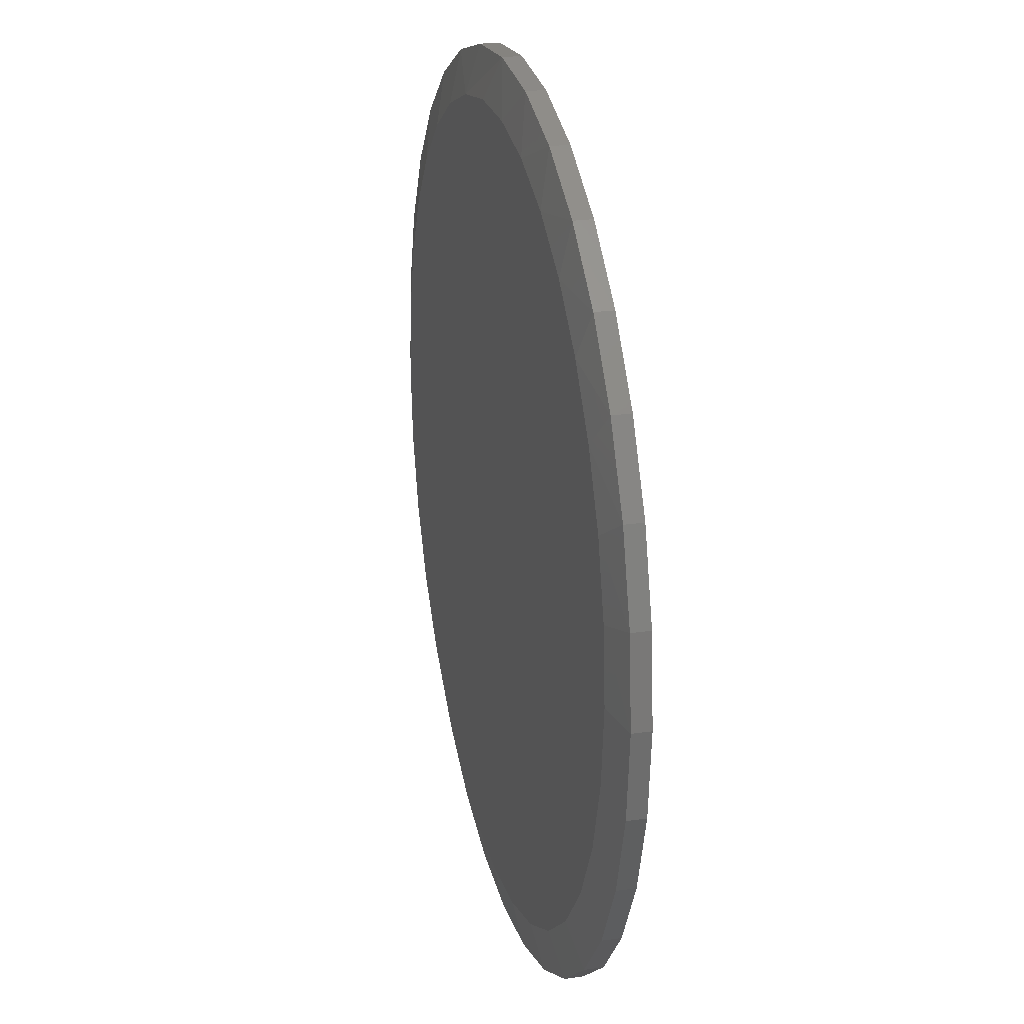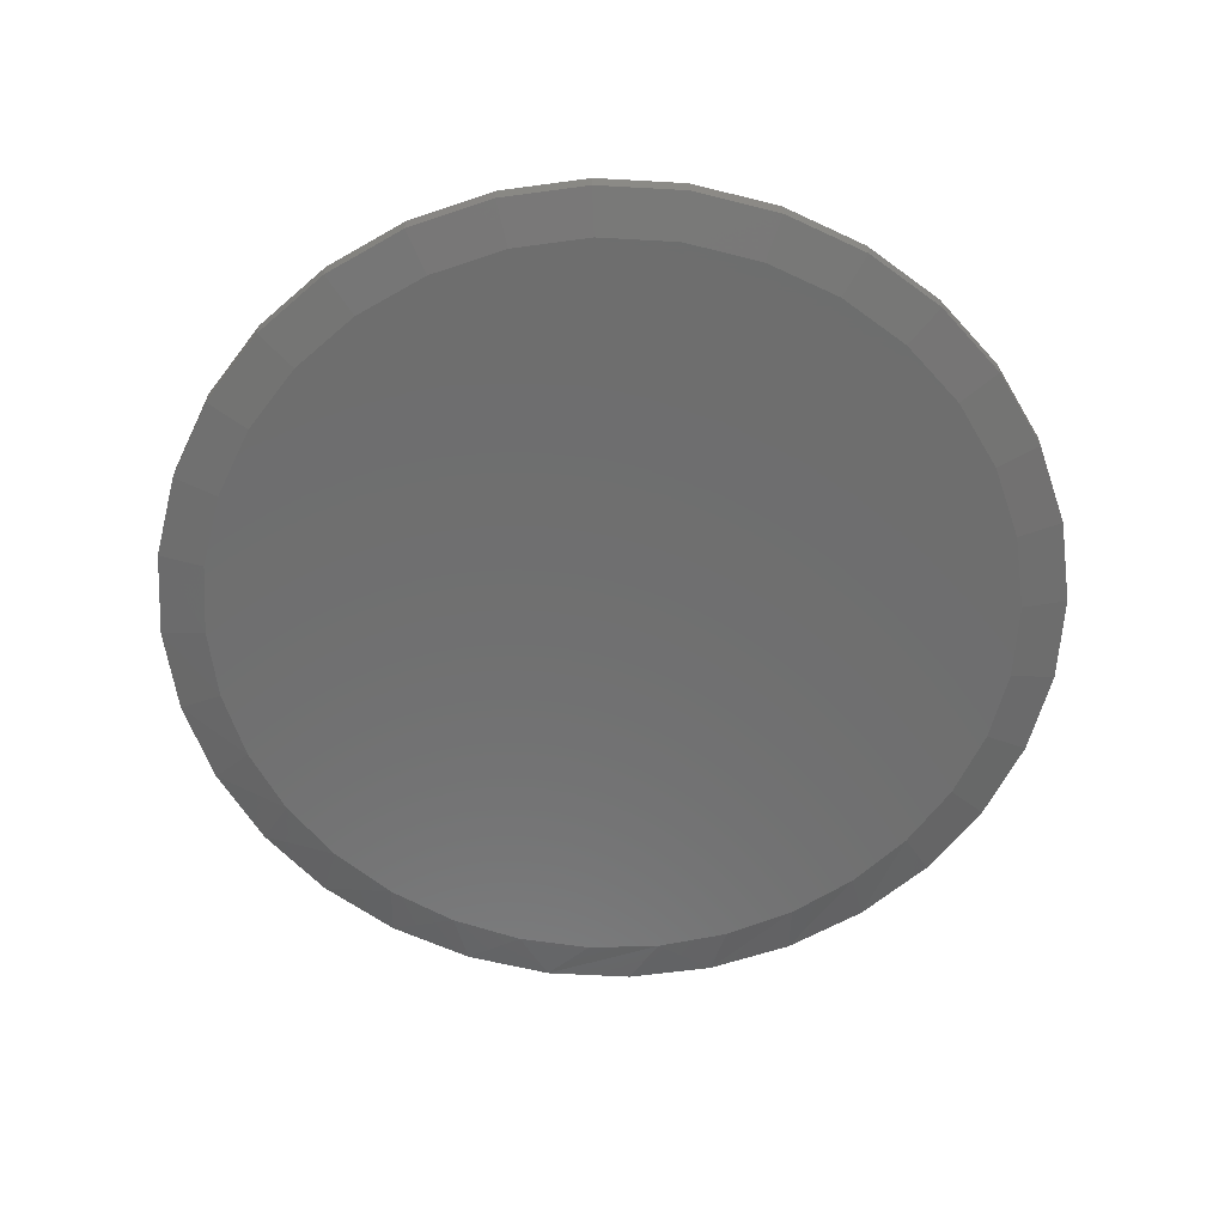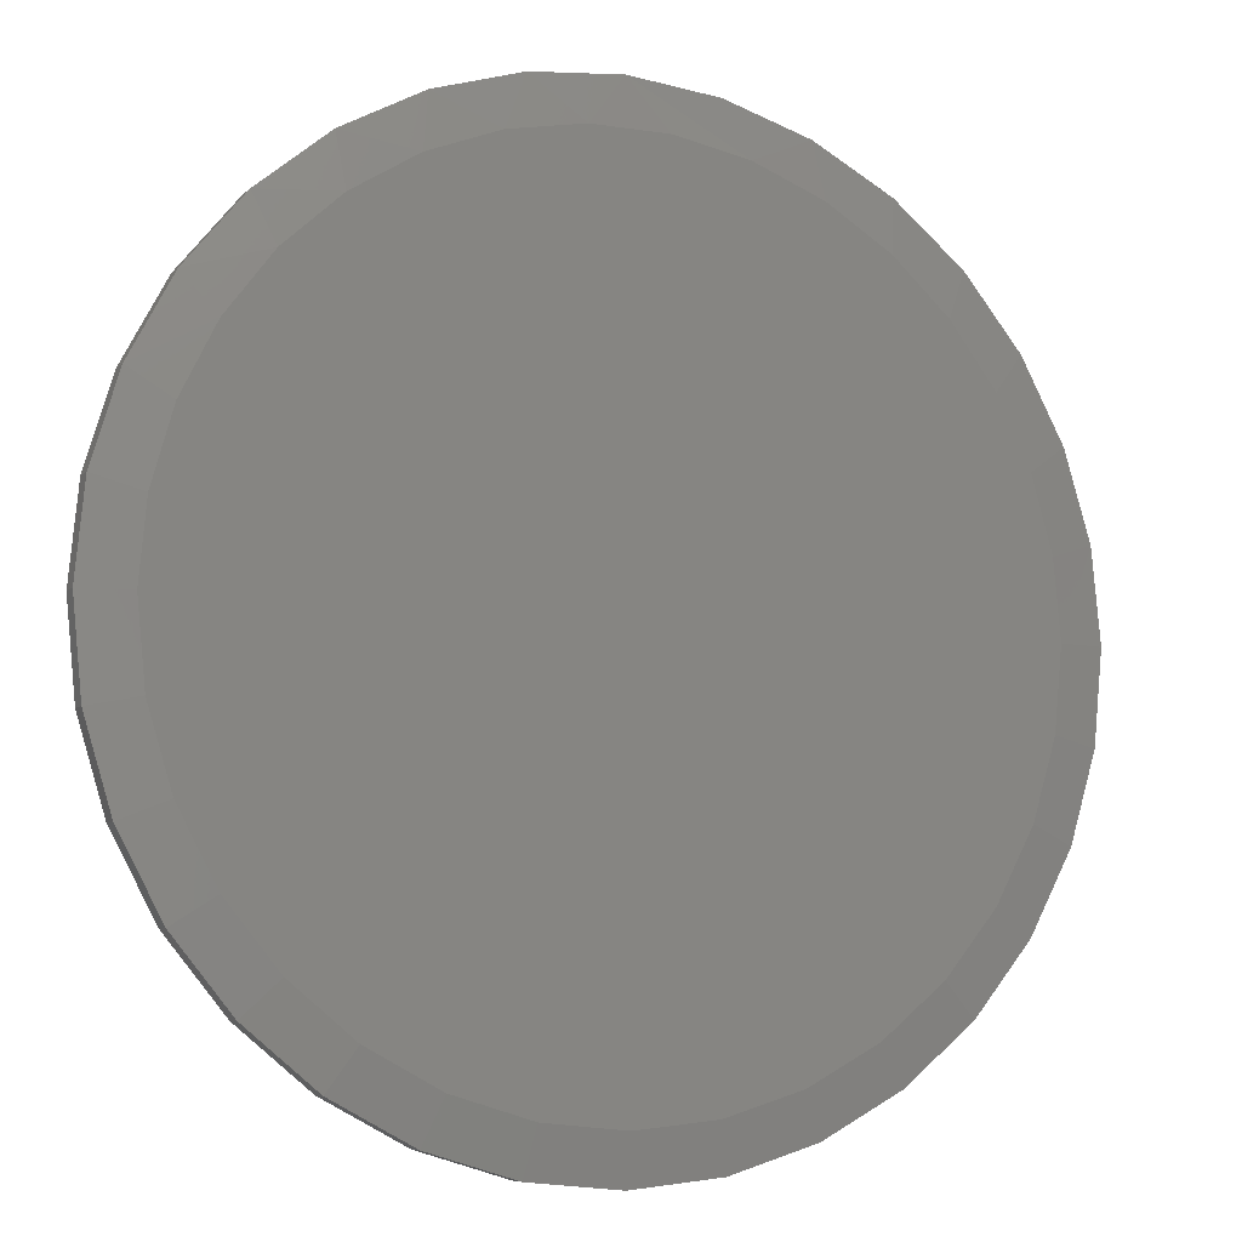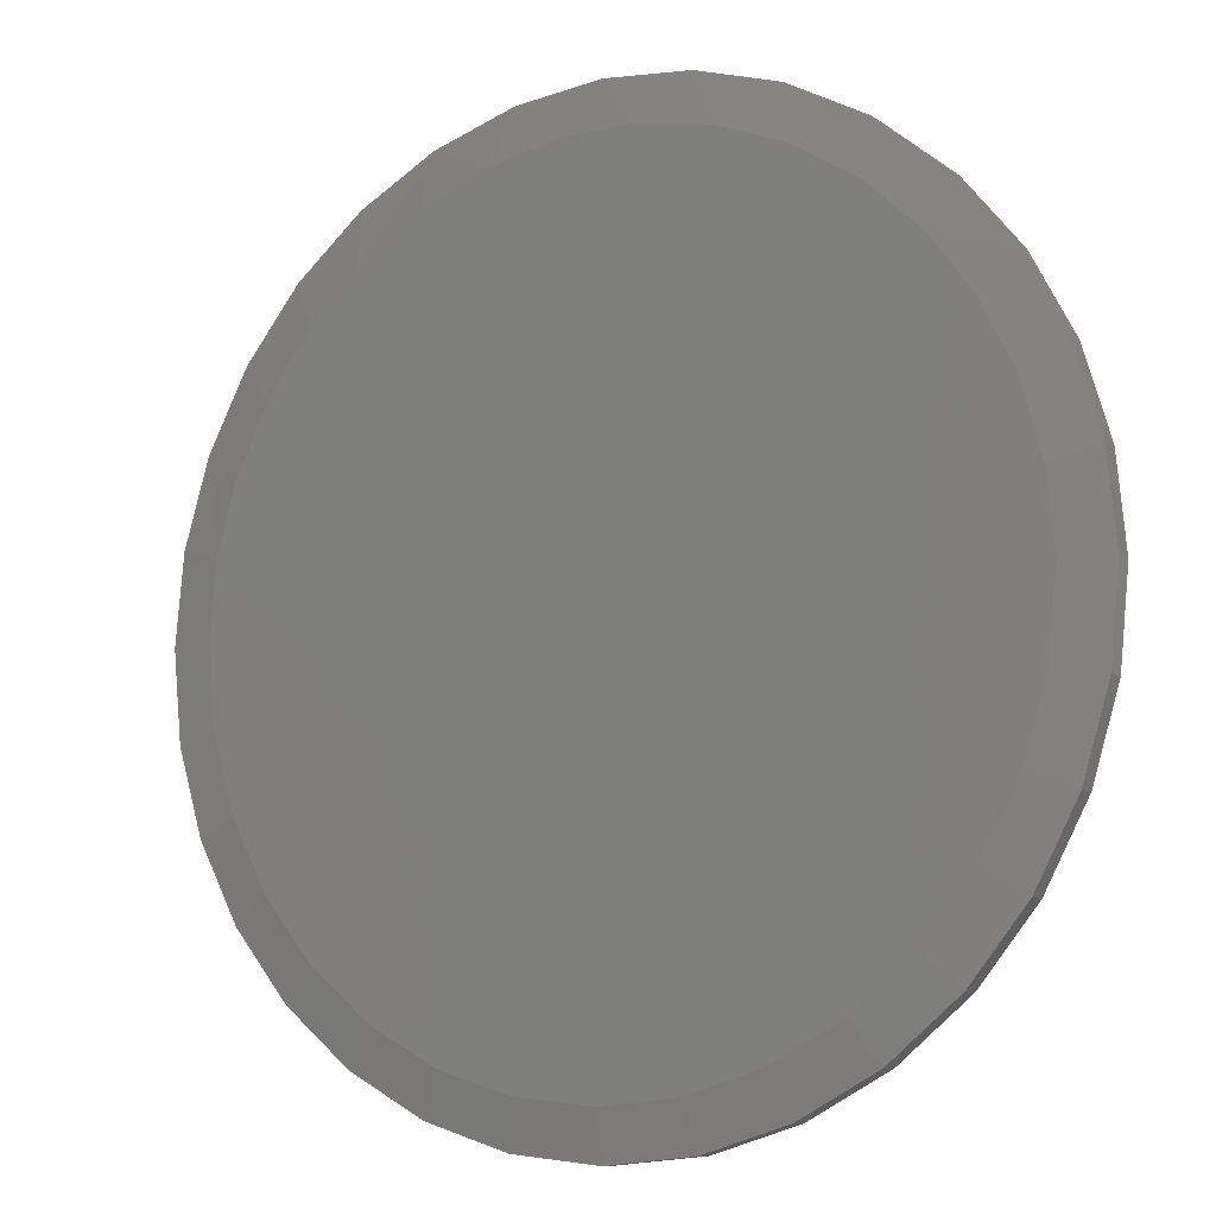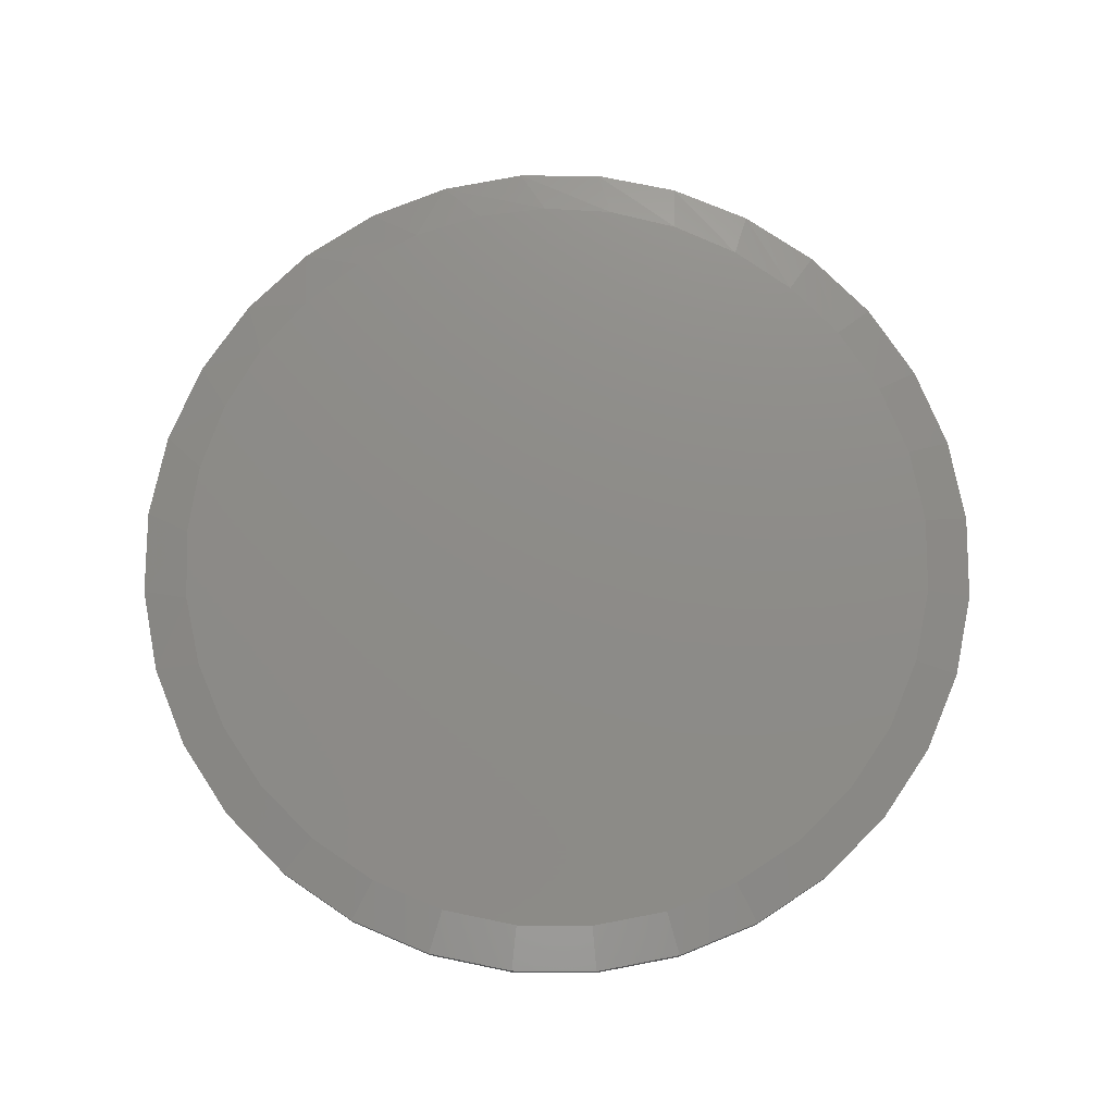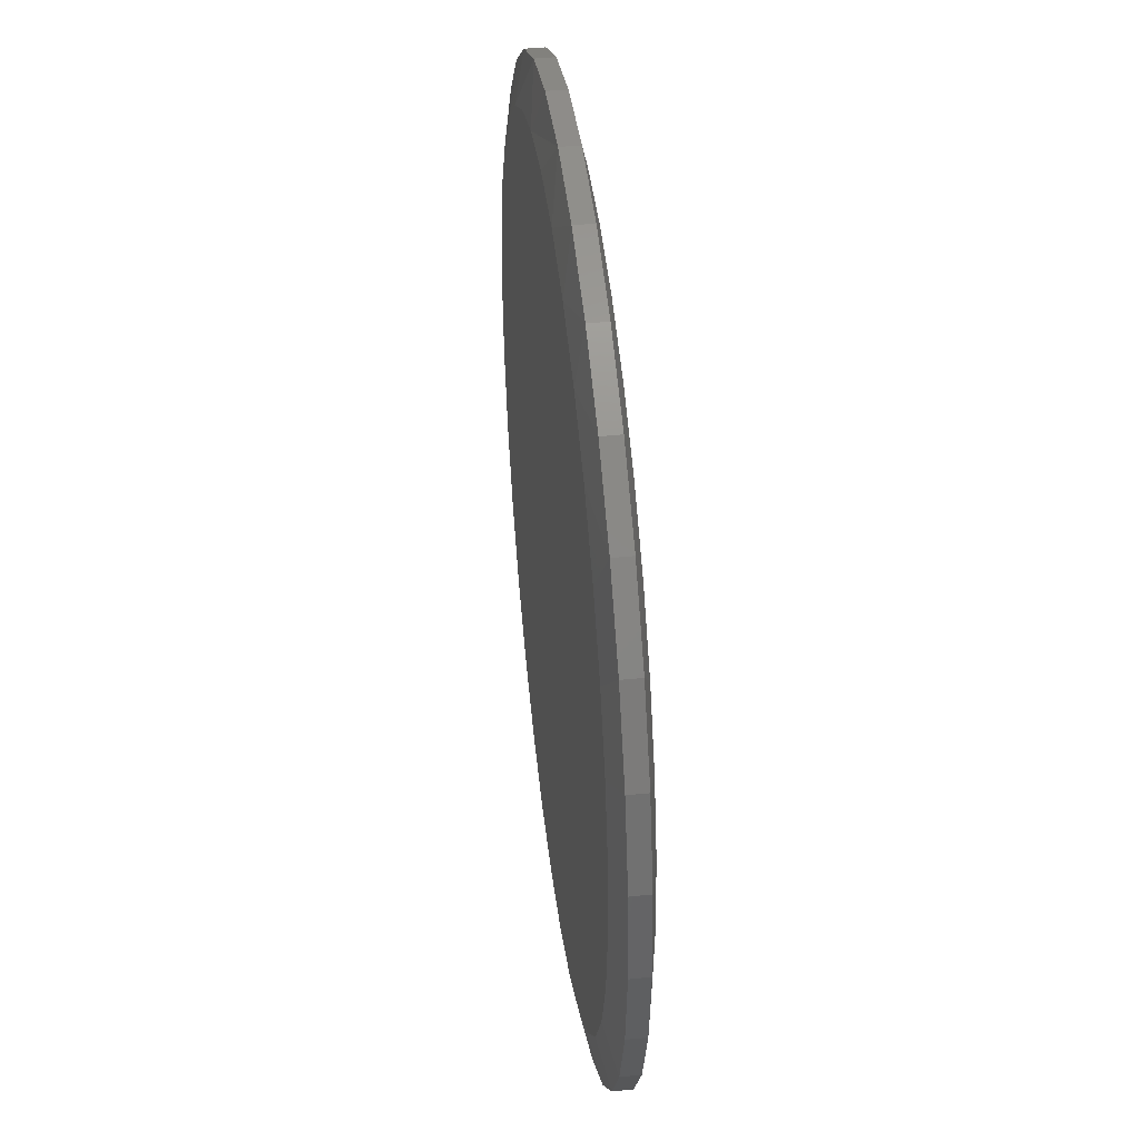
<metadata>
{"format":"stl","ext":"stl","renderer":"f3d","projection":"perspective","resolution":1024,"background":"white","views":[{"elev":24.3,"azim":-103.6,"up":"+Y"},{"elev":-60.1,"azim":-8.9,"up":"+Z"},{"elev":-7.3,"azim":-24.5,"up":"+Y"},{"elev":-9.2,"azim":-148.3,"up":"+Y"},{"elev":75.1,"azim":-39.0,"up":"+Z"},{"elev":44.0,"azim":-96.8,"up":"+Y"}]}
</metadata>
<code>
# stl→obj: 130 verts, 256 faces
v 0.7658 -1.856e-16 -0.01562
v 0.7658 -1.856e-16 0.01562
v 0.7512 -0.1479 -0.01562
v 0.7512 -0.1479 0.01562
v 0.7081 -0.29 -0.01562
v 0.7081 -0.29 0.01562
v 0.6381 -0.4211 -0.01562
v 0.6381 -0.4211 0.01562
v 0.5438 -0.5359 -0.01562
v 0.5438 -0.5359 0.01562
v 0.429 -0.6302 -0.01562
v 0.429 -0.6302 0.01562
v 0.2979 -0.7002 -0.01562
v 0.2979 -0.7002 0.01562
v 0.1558 -0.7433 -0.01562
v 0.1558 -0.7433 0.01562
v 0.007895 -0.7579 -0.01562
v 0.007895 -0.7579 0.01562
v -0.14 -0.7433 -0.01562
v -0.14 -0.7433 0.01562
v -0.2821 -0.7002 -0.01562
v -0.2821 -0.7002 0.01562
v -0.4132 -0.6302 -0.01562
v -0.4132 -0.6302 0.01562
v -0.528 -0.5359 -0.01562
v -0.528 -0.5359 0.01562
v -0.6223 -0.4211 -0.01562
v -0.6223 -0.4211 0.01562
v -0.6923 -0.29 -0.01562
v -0.6923 -0.29 0.01562
v -0.7354 -0.1479 -0.01562
v -0.7354 -0.1479 0.01562
v -0.75 9.281e-17 -0.01562
v -0.75 9.281e-17 0.01562
v -0.7354 0.1479 -0.01562
v -0.7354 0.1479 0.01562
v -0.6923 0.29 -0.01562
v -0.6923 0.29 0.01562
v -0.6223 0.4211 -0.01562
v -0.6223 0.4211 0.01562
v -0.528 0.5359 -0.01562
v -0.528 0.5359 0.01562
v -0.4132 0.6302 -0.01562
v -0.4132 0.6302 0.01562
v -0.2821 0.7002 -0.01562
v -0.2821 0.7002 0.01562
v -0.14 0.7433 -0.01562
v -0.14 0.7433 0.01562
v 0.007895 0.7579 -0.01562
v 0.007895 0.7579 0.01562
v 0.1558 0.7433 -0.01562
v 0.1558 0.7433 0.01562
v 0.2979 0.7002 -0.01562
v 0.2979 0.7002 0.01562
v 0.429 0.6302 -0.01562
v 0.429 0.6302 0.01562
v 0.5438 0.5359 -0.01562
v 0.5438 0.5359 0.01562
v 0.6381 0.4211 -0.01562
v 0.6381 0.4211 0.01562
v 0.7081 0.29 -0.01562
v 0.7081 0.29 0.01562
v 0.7512 0.1479 -0.01562
v 0.7512 0.1479 0.01562
v 0.07062 0.6769 0.03125
v -0.05483 0.6769 0.03125
v 0.1939 0.6538 0.03125
v -0.1781 0.6538 0.03125
v 0.3109 0.6085 0.03125
v -0.2951 0.6085 0.03125
v 0.4175 0.5425 0.03125
v -0.4018 0.5425 0.03125
v 0.5103 0.458 0.03125
v -0.4945 0.458 0.03125
v 0.5858 0.3579 0.03125
v -0.5701 0.3579 0.03125
v 0.6418 0.2456 0.03125
v -0.626 0.2456 0.03125
v 0.6761 0.1249 0.03125
v -0.6603 0.1249 0.03125
v 0.6877 -2.656e-16 0.03125
v -0.6719 -4.762e-07 0.03125
v 0.6746 -0.1326 0.03125
v -0.6588 -0.1326 0.03125
v 0.6359 -0.2601 0.03125
v -0.6201 -0.2601 0.03125
v 0.5731 -0.3777 0.03125
v -0.5573 -0.3777 0.03125
v 0.4886 -0.4807 0.03125
v -0.4728 -0.4807 0.03125
v 0.3856 -0.5652 0.03125
v -0.3698 -0.5652 0.03125
v 0.268 -0.628 0.03125
v -0.2522 -0.628 0.03125
v 0.1405 -0.6667 0.03125
v -0.1247 -0.6667 0.03125
v 0.007895 -0.6798 0.03125
v 0.007895 -0.6798 -0.03125
v -0.1247 -0.6667 -0.03125
v 0.1405 -0.6667 -0.03125
v -0.2522 -0.628 -0.03125
v 0.268 -0.628 -0.03125
v -0.3698 -0.5652 -0.03125
v 0.3856 -0.5652 -0.03125
v -0.4728 -0.4807 -0.03125
v 0.4886 -0.4807 -0.03125
v -0.5573 -0.3777 -0.03125
v 0.5731 -0.3777 -0.03125
v -0.6201 -0.2601 -0.03125
v 0.6359 -0.2601 -0.03125
v -0.6588 -0.1326 -0.03125
v 0.6746 -0.1326 -0.03125
v -0.6719 -4.762e-07 -0.03125
v 0.6877 -2.656e-16 -0.03125
v -0.6603 0.1249 -0.03125
v 0.6761 0.1249 -0.03125
v -0.626 0.2456 -0.03125
v 0.6418 0.2456 -0.03125
v -0.5701 0.3579 -0.03125
v 0.5858 0.3579 -0.03125
v -0.4945 0.458 -0.03125
v 0.5103 0.458 -0.03125
v -0.4018 0.5425 -0.03125
v 0.4175 0.5425 -0.03125
v -0.2951 0.6085 -0.03125
v 0.3109 0.6085 -0.03125
v -0.1781 0.6538 -0.03125
v 0.1939 0.6538 -0.03125
v -0.05483 0.6769 -0.03125
v 0.07062 0.6769 -0.03125
f 1 2 3
f 3 2 4
f 3 4 5
f 5 4 6
f 5 6 7
f 7 6 8
f 7 8 9
f 9 8 10
f 9 10 11
f 11 10 12
f 11 12 13
f 13 12 14
f 13 14 15
f 15 14 16
f 15 16 17
f 17 16 18
f 17 18 19
f 19 18 20
f 19 20 21
f 21 20 22
f 21 22 23
f 23 22 24
f 23 24 25
f 25 24 26
f 25 26 27
f 27 26 28
f 27 28 29
f 29 28 30
f 29 30 31
f 31 30 32
f 31 32 33
f 33 32 34
f 33 34 35
f 35 34 36
f 35 36 37
f 37 36 38
f 37 38 39
f 39 38 40
f 39 40 41
f 41 40 42
f 41 42 43
f 43 42 44
f 43 44 45
f 45 44 46
f 45 46 47
f 47 46 48
f 47 48 49
f 49 48 50
f 49 50 51
f 51 50 52
f 51 52 53
f 53 52 54
f 53 54 55
f 55 54 56
f 55 56 57
f 57 56 58
f 57 58 59
f 59 58 60
f 59 60 61
f 61 60 62
f 61 62 63
f 63 62 64
f 63 64 1
f 1 64 2
f 65 66 67
f 67 66 68
f 67 68 69
f 69 68 70
f 69 70 71
f 71 70 72
f 71 72 73
f 73 72 74
f 73 74 75
f 75 74 76
f 75 76 77
f 77 76 78
f 77 78 79
f 79 78 80
f 79 80 81
f 81 80 82
f 81 82 83
f 83 82 84
f 83 84 85
f 85 84 86
f 85 86 87
f 87 86 88
f 87 88 89
f 89 88 90
f 89 90 91
f 91 90 92
f 91 92 93
f 93 92 94
f 93 94 95
f 95 94 96
f 95 96 97
f 92 22 94
f 95 97 16
f 97 96 18
f 18 16 97
f 6 87 8
f 87 6 85
f 85 6 4
f 85 4 83
f 83 4 2
f 83 2 81
f 86 28 88
f 28 86 30
f 30 86 84
f 30 84 32
f 32 84 82
f 32 82 34
f 22 92 24
f 24 92 90
f 24 90 26
f 26 90 88
f 26 88 28
f 18 96 20
f 20 96 94
f 20 94 22
f 12 93 14
f 14 93 95
f 14 95 16
f 93 12 91
f 91 12 10
f 91 10 89
f 89 10 8
f 89 8 87
f 52 50 67
f 67 54 52
f 50 48 66
f 65 50 66
f 68 48 46
f 66 48 68
f 65 67 50
f 38 76 40
f 76 38 78
f 78 38 36
f 78 36 80
f 80 36 34
f 80 34 82
f 77 60 75
f 60 77 62
f 62 77 79
f 62 79 64
f 64 79 81
f 64 81 2
f 67 69 54
f 54 69 71
f 54 71 56
f 56 71 73
f 56 73 58
f 58 73 75
f 58 75 60
f 68 46 70
f 70 46 44
f 70 44 72
f 72 44 42
f 72 42 74
f 74 42 40
f 74 40 76
f 98 99 100
f 100 99 101
f 100 101 102
f 102 101 103
f 102 103 104
f 104 103 105
f 104 105 106
f 106 105 107
f 106 107 108
f 108 107 109
f 108 109 110
f 110 109 111
f 110 111 112
f 112 111 113
f 112 113 114
f 114 113 115
f 114 115 116
f 116 115 117
f 116 117 118
f 118 117 119
f 118 119 120
f 120 119 121
f 120 121 122
f 122 121 123
f 122 123 124
f 124 123 125
f 124 125 126
f 126 125 127
f 126 127 128
f 128 127 129
f 128 129 130
f 101 21 103
f 15 98 100
f 17 99 98
f 98 15 17
f 107 27 109
f 109 27 29
f 109 29 111
f 111 29 31
f 111 31 113
f 113 31 33
f 7 108 5
f 5 108 110
f 5 110 3
f 3 110 112
f 3 112 1
f 1 112 114
f 27 107 25
f 25 107 105
f 25 105 23
f 23 105 103
f 23 103 21
f 21 101 19
f 19 101 99
f 19 99 17
f 15 100 13
f 13 100 102
f 13 102 11
f 108 7 106
f 106 7 9
f 106 9 104
f 104 9 11
f 104 11 102
f 128 49 51
f 51 53 128
f 129 47 49
f 129 49 130
f 45 47 127
f 127 47 129
f 49 128 130
f 120 59 118
f 118 59 61
f 118 61 116
f 116 61 63
f 116 63 114
f 114 63 1
f 39 119 37
f 37 119 117
f 37 117 35
f 35 117 115
f 35 115 33
f 33 115 113
f 59 120 57
f 57 120 122
f 57 122 55
f 55 122 124
f 55 124 53
f 53 124 126
f 53 126 128
f 119 39 121
f 121 39 41
f 121 41 123
f 123 41 43
f 123 43 125
f 125 43 45
f 125 45 127

</code>
